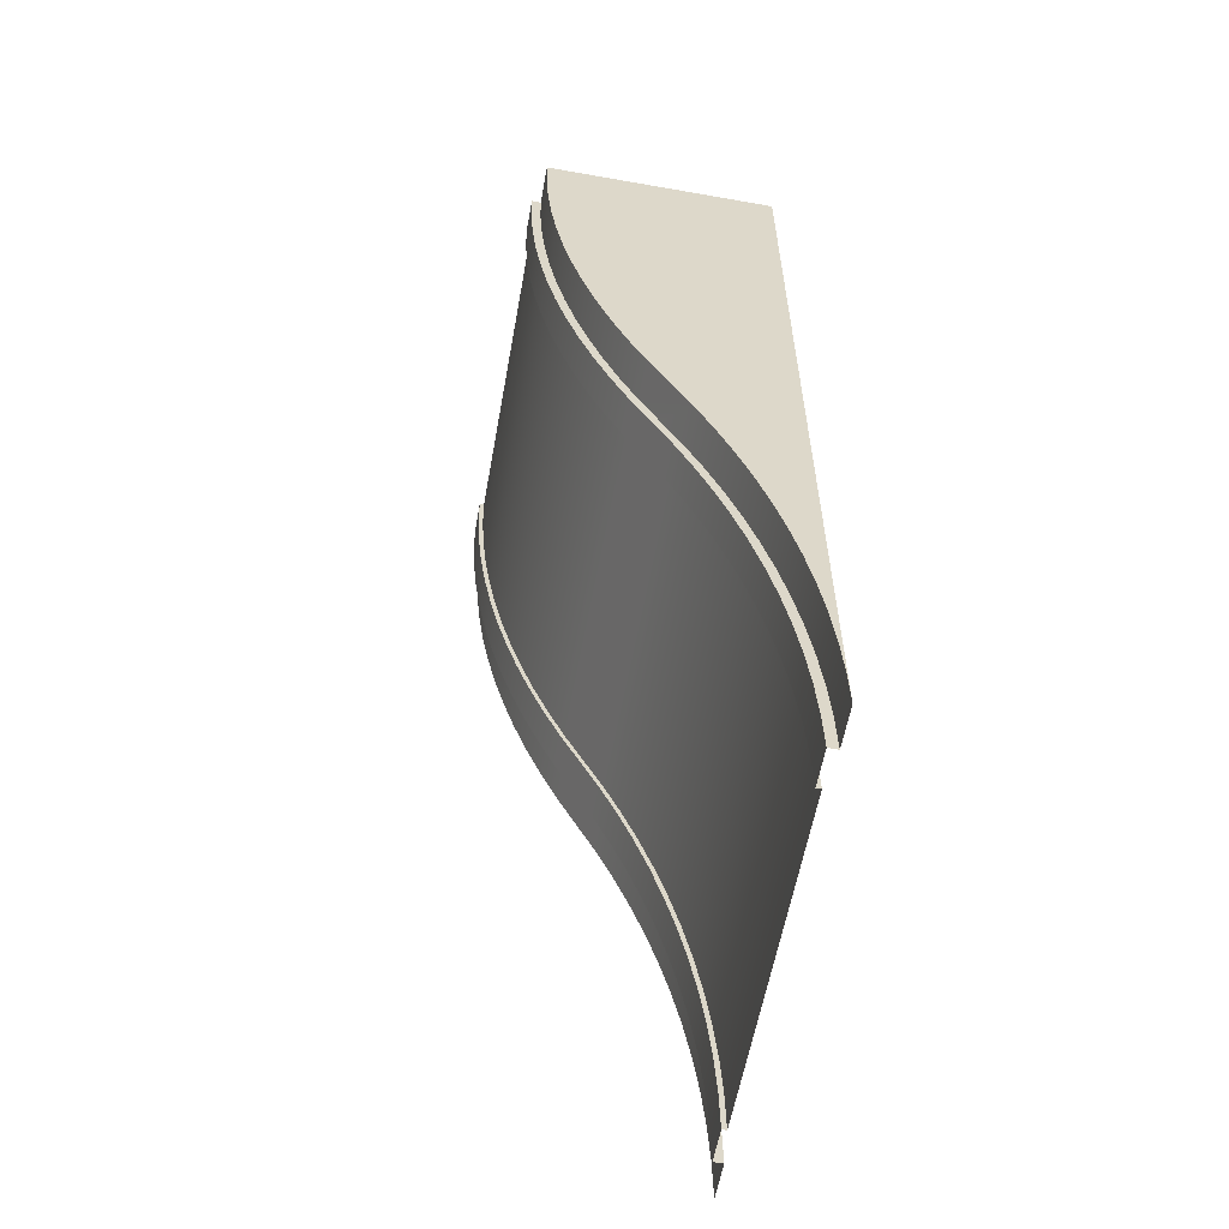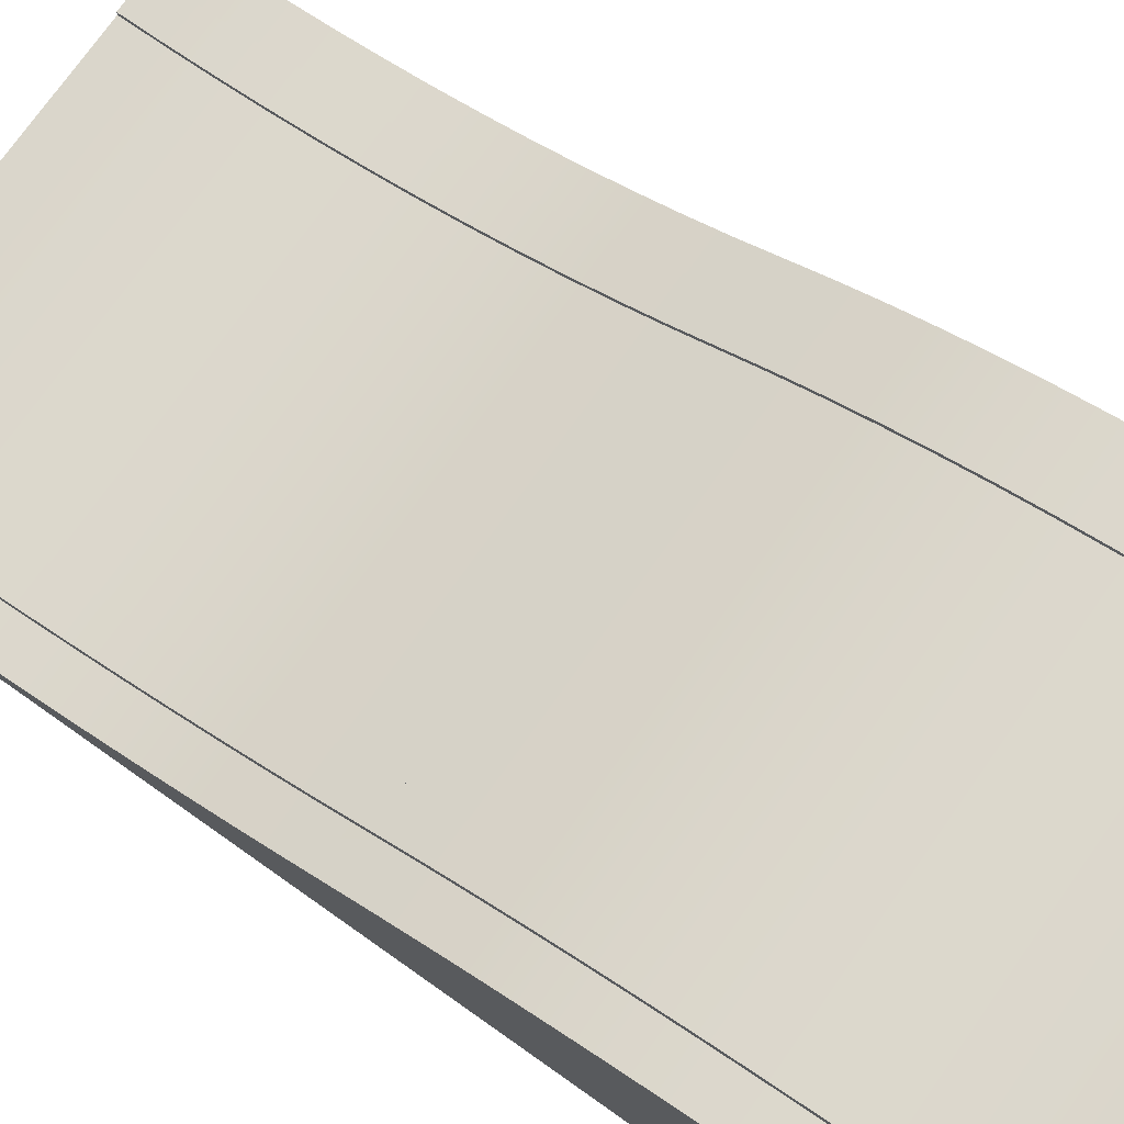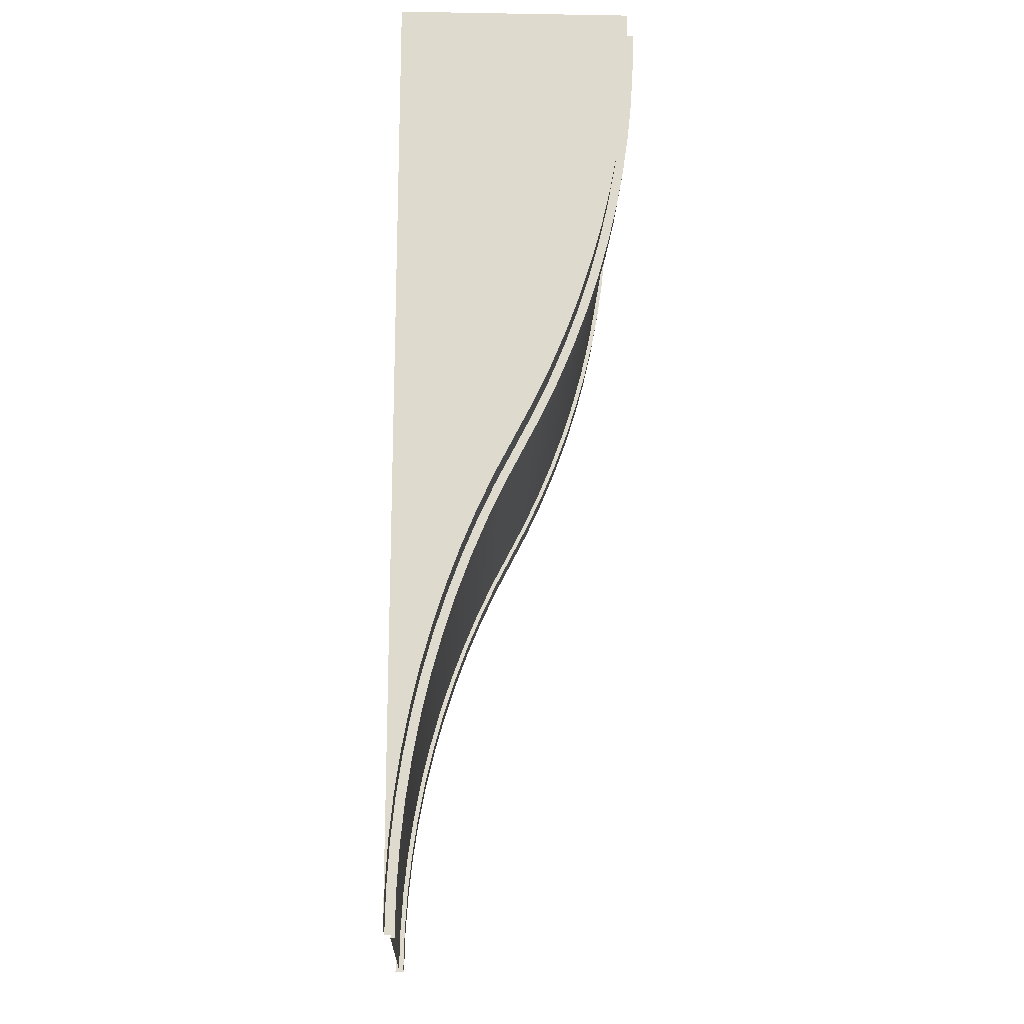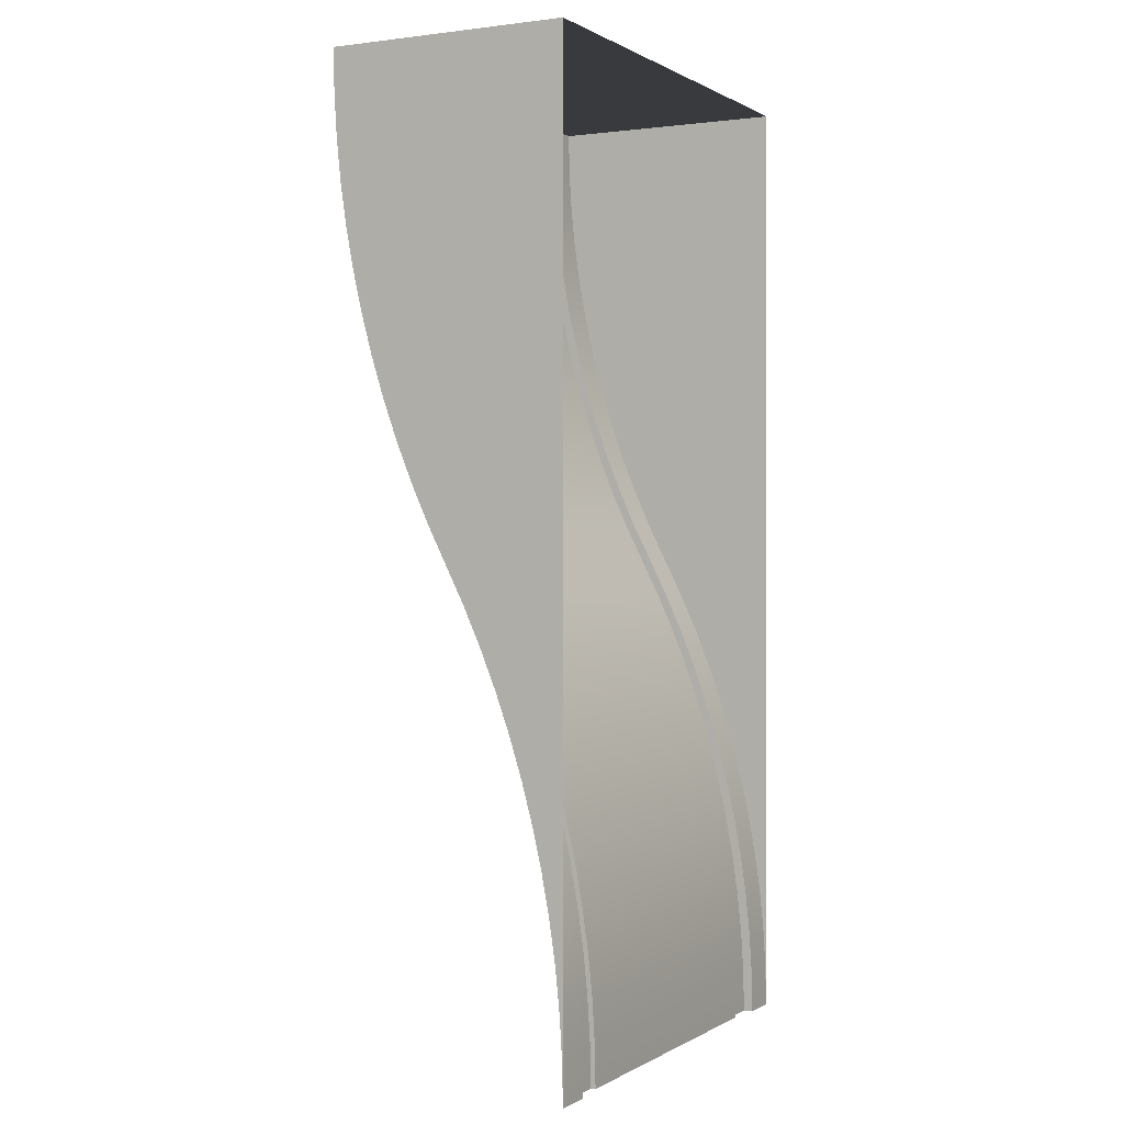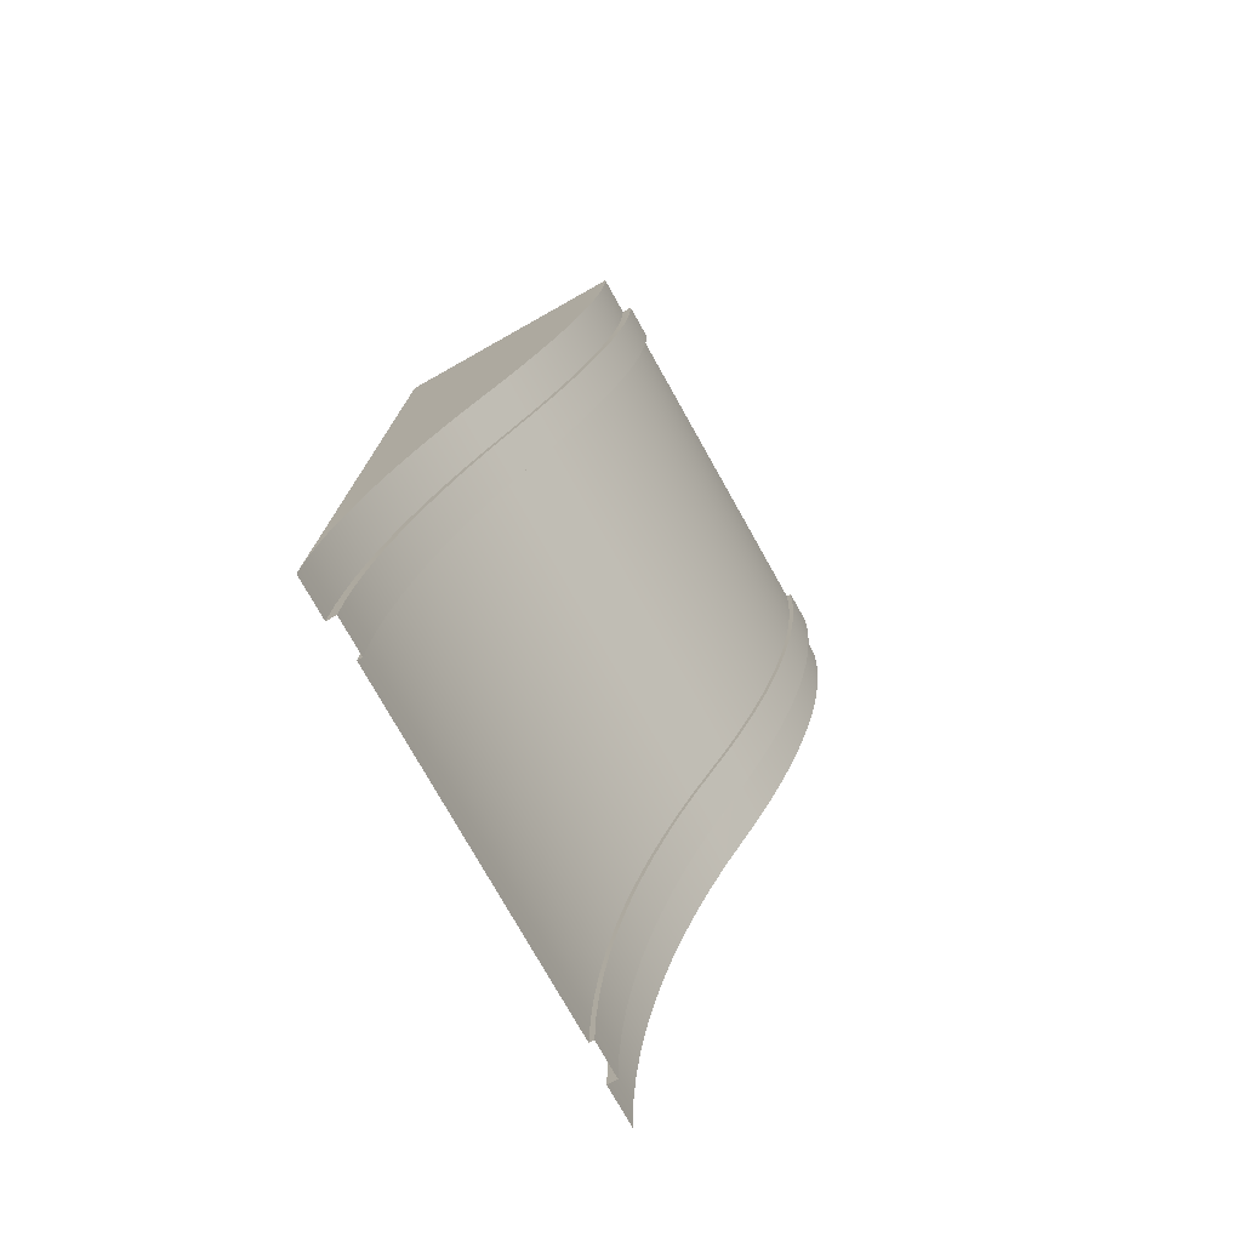
<metadata>
{"format":"obj","ext":"obj","renderer":"f3d","projection":"perspective","resolution":1024,"background":"white","views":[{"elev":-59.2,"azim":-100.3,"up":"+Z"},{"elev":74.5,"azim":-54.8,"up":"+Y"},{"elev":-18.3,"azim":88.2,"up":"+Z"},{"elev":0.4,"azim":-62.7,"up":"+Z"},{"elev":-76.6,"azim":119.3,"up":"+Z"}]}
</metadata>
<code>
g roadRampLongCurvedWall
v -10 0 0
v -10 0.01771 0.8674
v -10 0 20
v -10 0.07081 1.733
v -10 0.1592 2.596
v -10 0.2828 3.455
v -10 0.4413 4.308
v -10 0.6345 5.154
v -10 0.862 5.991
v -10 1.124 6.818
v -10 1.419 7.634
v -10 1.747 8.437
v -10 2.107 9.226
v -10 2.5 10
v -10 2.893 10.77
v -10 3.253 11.56
v -10 3.581 12.37
v -10 3.876 13.18
v -10 4.138 14.01
v -10 4.366 14.85
v -10 4.559 15.69
v -10 4.717 16.54
v -10 4.841 17.4
v -10 4.929 18.27
v -10 4.982 19.13
v -10 5 20
v 0 0 20
v 0 5 20
v -0.8165 5 20
v -9.183 5 20
v -1.549 5.1 20
v -0.8165 5.2 20
v -1.549 5.2 20
v -8.451 5.1 20
v -9.183 5.2 20
v -8.451 5.2 20
v -9.183 4.717 16.54
v -9.183 4.841 17.4
v -9.183 0.2828 3.455
v -9.183 0.4413 4.308
v -9.183 4.929 18.27
v -9.183 0.6345 5.154
v -9.183 0.862 5.991
v -9.183 4.366 14.85
v -9.183 4.559 15.69
v -9.183 4.138 14.01
v -9.183 3.581 12.37
v -9.183 3.876 13.18
v -9.183 0.01771 0.8674
v -9.183 0.07081 1.733
v -9.183 1.124 6.818
v -9.183 1.419 7.634
v 0 1.747 8.437
v 0 2.107 9.226
v -0.8165 1.747 8.437
v -0.8165 2.107 9.226
v 0 1.419 7.634
v -0.8165 1.419 7.634
v -9.183 1.747 8.437
v -9.183 2.107 9.226
v -9.183 2.5 10
v -9.183 2.893 10.77
v 0 0.1592 2.596
v 0 0.2828 3.455
v -0.8165 0.1592 2.596
v -0.8165 0.2828 3.455
v -9.183 0.1592 2.596
v -9.183 3.253 11.56
v -9.183 4.982 19.13
v -9.183 0 0
v 0 0.4413 4.308
v 0 0.6345 5.154
v -0.8165 0.4413 4.308
v -0.8165 0.6345 5.154
v 0 0 0
v 0 0.01771 0.8674
v -0.8165 0 0
v -0.8165 0.01771 0.8674
v 0 3.253 11.56
v 0 3.581 12.37
v -0.8165 3.253 11.56
v -0.8165 3.581 12.37
v 0 0.07081 1.733
v -0.8165 0.07081 1.733
v 0 4.717 16.54
v 0 4.841 17.4
v -0.8165 4.717 16.54
v -0.8165 4.841 17.4
v 0 3.876 13.18
v -0.8165 3.876 13.18
v 0 2.893 10.77
v -0.8165 2.893 10.77
v 0 1.124 6.818
v -0.8165 1.124 6.818
v 0 4.929 18.27
v 0 4.982 19.13
v -0.8165 4.929 18.27
v -0.8165 4.982 19.13
v 0 4.138 14.01
v -0.8165 4.138 14.01
v 0 0.862 5.991
v -0.8165 0.862 5.991
v 0 4.366 14.85
v -0.8165 4.366 14.85
v 0 4.559 15.69
v -0.8165 4.559 15.69
v -9.183 0.2 7.219e-15
v -9.183 0.2177 0.8674
v -9.183 0.2708 1.733
v -9.183 0.3592 2.596
v -9.183 0.4828 3.455
v -9.183 0.6413 4.308
v -9.183 0.8345 5.154
v -9.183 1.062 5.991
v -9.183 1.324 6.818
v -9.183 1.619 7.634
v -9.183 1.947 8.437
v -9.183 2.307 9.226
v -9.183 3.093 10.77
v -9.183 3.453 11.56
v -9.183 3.781 12.37
v -9.183 4.076 13.18
v -9.183 4.338 14.01
v -9.183 4.566 14.85
v -9.183 4.759 15.69
v -9.183 4.917 16.54
v -9.183 5.041 17.4
v -9.183 5.129 18.27
v -9.183 5.182 19.13
v -1.549 0.1 0
v -1.549 0.2 0
v -1.549 0.1177 0.8674
v -1.549 0.2177 0.8674
v -1.549 0.1708 1.733
v -1.549 0.2708 1.733
v -1.549 0.2592 2.596
v -1.549 0.3592 2.596
v -1.549 0.3828 3.455
v -1.549 0.4828 3.455
v -1.549 0.5413 4.308
v -1.549 0.6413 4.308
v -1.549 0.7345 5.154
v -1.549 0.8345 5.154
v -1.549 0.962 5.991
v -1.549 1.062 5.991
v -1.549 1.224 6.818
v -1.549 1.324 6.818
v -1.549 1.519 7.634
v -1.549 1.619 7.634
v -1.549 1.847 8.437
v -1.549 1.947 8.437
v -1.549 2.207 9.226
v -1.549 2.307 9.226
v -1.549 2.993 10.77
v -1.549 3.093 10.77
v -1.549 3.353 11.56
v -1.549 3.453 11.56
v -1.549 3.681 12.37
v -1.549 3.781 12.37
v -1.549 3.976 13.18
v -1.549 4.076 13.18
v -1.549 4.238 14.01
v -1.549 4.338 14.01
v -1.549 4.466 14.85
v -1.549 4.566 14.85
v -1.549 4.659 15.69
v -1.549 4.759 15.69
v -1.549 4.817 16.54
v -1.549 4.917 16.54
v -1.549 4.941 17.4
v -1.549 5.041 17.4
v -1.549 5.029 18.27
v -1.549 5.129 18.27
v -1.549 5.082 19.13
v -1.549 5.182 19.13
v -8.451 0.1 0
v -8.451 0.1177 0.8674
v -8.451 0.2 7.219e-15
v -8.451 0.2177 0.8674
v -8.451 0.1708 1.733
v -8.451 0.2708 1.733
v -8.451 0.2592 2.596
v -8.451 0.3592 2.596
v -8.451 0.3828 3.455
v -8.451 0.4828 3.455
v -8.451 0.5413 4.308
v -8.451 0.6413 4.308
v -8.451 0.7345 5.154
v -8.451 0.8345 5.154
v -8.451 0.962 5.991
v -8.451 1.062 5.991
v -8.451 1.224 6.818
v -8.451 1.324 6.818
v -8.451 1.519 7.634
v -8.451 1.619 7.634
v -8.451 1.847 8.437
v -8.451 1.947 8.437
v -8.451 2.207 9.226
v -8.451 2.307 9.226
v -8.451 2.993 10.77
v -8.451 3.093 10.77
v -8.451 3.453 11.56
v -8.451 3.353 11.56
v -8.451 3.681 12.37
v -8.451 3.781 12.37
v -8.451 3.976 13.18
v -8.451 4.076 13.18
v -8.451 4.238 14.01
v -8.451 4.338 14.01
v -8.451 4.466 14.85
v -8.451 4.566 14.85
v -8.451 4.659 15.69
v -8.451 4.759 15.69
v -8.451 4.817 16.54
v -8.451 4.917 16.54
v -8.451 4.941 17.4
v -8.451 5.041 17.4
v -8.451 5.029 18.27
v -8.451 5.129 18.27
v -8.451 5.082 19.13
v -8.451 5.182 19.13
v -0.8165 4.076 13.18
v -0.8165 4.338 14.01
v -0.8165 1.062 5.991
v -0.8165 1.324 6.818
v -0.8165 0.3592 2.596
v -0.8165 0.4828 3.455
v -0.8165 0.6413 4.308
v -0.8165 3.781 12.37
v -0.8165 2.307 9.226
v -0.8165 3.093 10.77
v -0.8165 5.129 18.27
v -0.8165 5.182 19.13
v -0.8165 0.2 0
v -0.8165 0.2177 0.8674
v -0.8165 5.041 17.4
v -0.8165 3.453 11.56
v -0.8165 0.2708 1.733
v -0.8165 4.917 16.54
v -0.8165 4.566 14.85
v -0.8165 0.8345 5.154
v -0.8165 1.619 7.634
v -0.8165 1.947 8.437
v -0.8165 4.759 15.69
f 2 1 3
f 3 4 2
f 3 5 4
f 3 6 5
f 3 7 6
f 3 8 7
f 3 9 8
f 3 10 9
f 3 11 10
f 3 12 11
f 3 13 12
f 3 14 13
f 3 15 14
f 3 16 15
f 3 17 16
f 3 18 17
f 3 19 18
f 3 20 19
f 3 21 20
f 3 22 21
f 3 23 22
f 3 24 23
f 3 25 24
f 3 26 25
f 3 27 28
f 28 26 3
f 28 29 26
f 29 30 26
f 31 30 29
f 29 32 31
f 32 33 31
f 30 31 34
f 34 35 30
f 34 36 35
f 38 37 22
f 22 23 38
f 40 39 6
f 6 7 40
f 41 38 23
f 23 24 41
f 43 42 8
f 8 9 43
f 45 44 20
f 20 21 45
f 44 46 19
f 19 20 44
f 48 47 17
f 17 18 48
f 46 48 18
f 18 19 46
f 50 49 2
f 2 4 50
f 52 51 10
f 10 11 52
f 54 53 55
f 55 56 54
f 53 57 58
f 58 55 53
f 59 52 11
f 11 12 59
f 61 60 13
f 13 62 61
f 13 15 62
f 13 14 15
f 64 63 65
f 65 66 64
f 67 50 4
f 4 5 67
f 42 40 7
f 7 8 42
f 47 68 16
f 16 17 47
f 60 59 12
f 12 13 60
f 51 43 9
f 9 10 51
f 30 69 25
f 25 26 30
f 39 67 5
f 5 6 39
f 68 62 15
f 15 16 68
f 69 41 24
f 24 25 69
f 37 45 21
f 21 22 37
f 49 70 1
f 1 2 49
f 72 71 73
f 73 74 72
f 76 75 77
f 77 78 76
f 80 79 81
f 81 82 80
f 83 76 78
f 78 84 83
f 86 85 87
f 87 88 86
f 89 80 82
f 82 90 89
f 91 54 56
f 56 92 91
f 57 93 94
f 94 58 57
f 96 95 97
f 97 98 96
f 99 89 90
f 90 100 99
f 101 72 74
f 74 102 101
f 103 99 100
f 100 104 103
f 79 91 92
f 92 81 79
f 105 103 104
f 104 106 105
f 71 64 66
f 66 73 71
f 85 105 106
f 106 87 85
f 63 83 84
f 84 65 63
f 93 101 102
f 102 94 93
f 95 86 88
f 88 97 95
f 28 96 98
f 98 29 28
f 27 75 76
f 76 83 27
f 83 63 27
f 63 64 27
f 64 71 27
f 71 72 27
f 72 101 27
f 101 93 27
f 93 57 27
f 57 53 27
f 53 54 27
f 54 91 27
f 91 79 27
f 79 80 27
f 80 89 27
f 89 99 27
f 99 103 27
f 103 105 27
f 105 85 27
f 85 86 27
f 86 95 27
f 95 96 27
f 96 28 27
f 107 70 49
f 49 108 107
f 49 50 108
f 50 109 108
f 50 67 109
f 67 110 109
f 67 39 110
f 39 111 110
f 39 40 111
f 40 112 111
f 40 42 112
f 42 113 112
f 42 43 113
f 43 114 113
f 43 51 114
f 51 115 114
f 51 52 115
f 52 116 115
f 52 59 116
f 59 117 116
f 59 60 117
f 60 118 117
f 60 61 118
f 61 119 118
f 61 62 119
f 62 68 119
f 68 120 119
f 68 47 120
f 47 121 120
f 47 48 121
f 48 122 121
f 48 46 122
f 46 123 122
f 46 44 123
f 44 124 123
f 44 45 124
f 45 125 124
f 45 37 125
f 37 126 125
f 37 38 126
f 38 127 126
f 38 41 127
f 41 128 127
f 41 69 128
f 69 129 128
f 69 30 129
f 30 35 129
f 131 130 132
f 132 133 131
f 132 134 133
f 134 135 133
f 134 136 135
f 136 137 135
f 136 138 137
f 138 139 137
f 138 140 139
f 140 141 139
f 140 142 141
f 142 143 141
f 142 144 143
f 144 145 143
f 144 146 145
f 146 147 145
f 146 148 147
f 148 149 147
f 148 150 149
f 150 151 149
f 150 152 151
f 152 153 151
f 152 154 153
f 154 155 153
f 154 156 155
f 156 157 155
f 156 158 157
f 158 159 157
f 158 160 159
f 160 161 159
f 160 162 161
f 162 163 161
f 162 164 163
f 164 165 163
f 164 166 165
f 166 167 165
f 166 168 167
f 168 169 167
f 168 170 169
f 170 171 169
f 170 172 171
f 172 173 171
f 172 174 173
f 174 175 173
f 174 31 175
f 31 33 175
f 177 176 178
f 178 179 177
f 179 180 177
f 179 181 180
f 181 182 180
f 181 183 182
f 183 184 182
f 183 185 184
f 185 186 184
f 185 187 186
f 187 188 186
f 187 189 188
f 189 190 188
f 189 191 190
f 191 192 190
f 191 193 192
f 193 194 192
f 193 195 194
f 195 196 194
f 195 197 196
f 197 198 196
f 197 199 198
f 199 200 198
f 199 201 200
f 201 202 200
f 202 203 200
f 202 204 203
f 202 205 204
f 205 206 204
f 205 207 206
f 207 208 206
f 207 209 208
f 209 210 208
f 209 211 210
f 211 212 210
f 211 213 212
f 213 214 212
f 213 215 214
f 215 216 214
f 215 217 216
f 217 218 216
f 217 219 218
f 219 220 218
f 219 221 220
f 221 34 220
f 221 36 34
f 223 222 161
f 161 163 223
f 225 224 145
f 145 147 225
f 227 226 137
f 137 139 227
f 205 202 120
f 120 121 205
f 217 215 126
f 126 127 217
f 228 227 139
f 139 141 228
f 222 229 159
f 159 161 222
f 231 230 153
f 153 155 231
f 233 232 173
f 173 175 233
f 235 234 131
f 131 133 235
f 232 236 171
f 171 173 232
f 229 237 157
f 157 159 229
f 183 181 109
f 109 110 183
f 238 235 133
f 133 135 238
f 32 233 175
f 175 33 32
f 236 239 169
f 169 171 236
f 202 201 119
f 119 120 202
f 240 223 163
f 163 165 240
f 77 234 235
f 235 78 77
f 235 238 78
f 238 84 78
f 238 226 84
f 226 65 84
f 226 227 65
f 227 66 65
f 227 228 66
f 228 73 66
f 228 241 73
f 241 74 73
f 241 224 74
f 224 102 74
f 224 225 102
f 225 94 102
f 225 242 94
f 242 58 94
f 242 243 58
f 243 55 58
f 243 230 55
f 230 56 55
f 230 231 56
f 231 92 56
f 231 237 92
f 237 81 92
f 237 229 81
f 229 82 81
f 229 222 82
f 222 90 82
f 222 223 90
f 223 100 90
f 223 240 100
f 240 104 100
f 240 244 104
f 244 106 104
f 244 239 106
f 239 87 106
f 239 236 87
f 236 88 87
f 236 232 88
f 232 97 88
f 232 233 97
f 233 98 97
f 233 32 98
f 32 29 98
f 242 225 147
f 147 149 242
f 237 231 155
f 155 157 237
f 199 197 117
f 117 118 199
f 243 242 149
f 149 151 243
f 209 207 122
f 122 123 209
f 193 191 114
f 114 115 193
f 244 240 165
f 165 167 244
f 187 185 111
f 111 112 187
f 185 183 110
f 110 111 185
f 181 179 108
f 108 109 181
f 239 244 167
f 167 169 239
f 213 211 124
f 124 125 213
f 211 209 123
f 123 124 211
f 36 221 129
f 129 35 36
f 189 187 112
f 112 113 189
f 215 213 125
f 125 126 215
f 195 193 115
f 115 116 195
f 230 243 151
f 151 153 230
f 241 228 141
f 141 143 241
f 226 238 135
f 135 137 226
f 207 205 121
f 121 122 207
f 201 199 118
f 118 119 201
f 191 189 113
f 113 114 191
f 221 219 128
f 128 129 221
f 179 178 107
f 107 108 179
f 224 241 143
f 143 145 224
f 219 217 127
f 127 128 219
f 197 195 116
f 116 117 197
f 166 164 210
f 210 212 166
f 162 160 206
f 206 208 162
f 160 158 204
f 204 206 160
f 138 136 182
f 182 184 138
f 148 146 192
f 192 194 148
f 140 138 184
f 184 186 140
f 170 168 214
f 214 216 170
f 164 162 208
f 208 210 164
f 134 132 177
f 177 180 134
f 172 170 216
f 216 218 172
f 174 172 218
f 218 220 174
f 132 130 176
f 176 177 132
f 150 148 194
f 194 196 150
f 158 156 203
f 203 204 158
f 31 174 220
f 220 34 31
f 152 150 196
f 196 198 152
f 144 142 188
f 188 190 144
f 156 154 200
f 200 203 156
f 154 152 198
f 198 200 154
f 136 134 180
f 180 182 136
f 146 144 190
f 190 192 146
f 142 140 186
f 186 188 142
f 168 166 212
f 212 214 168

</code>
